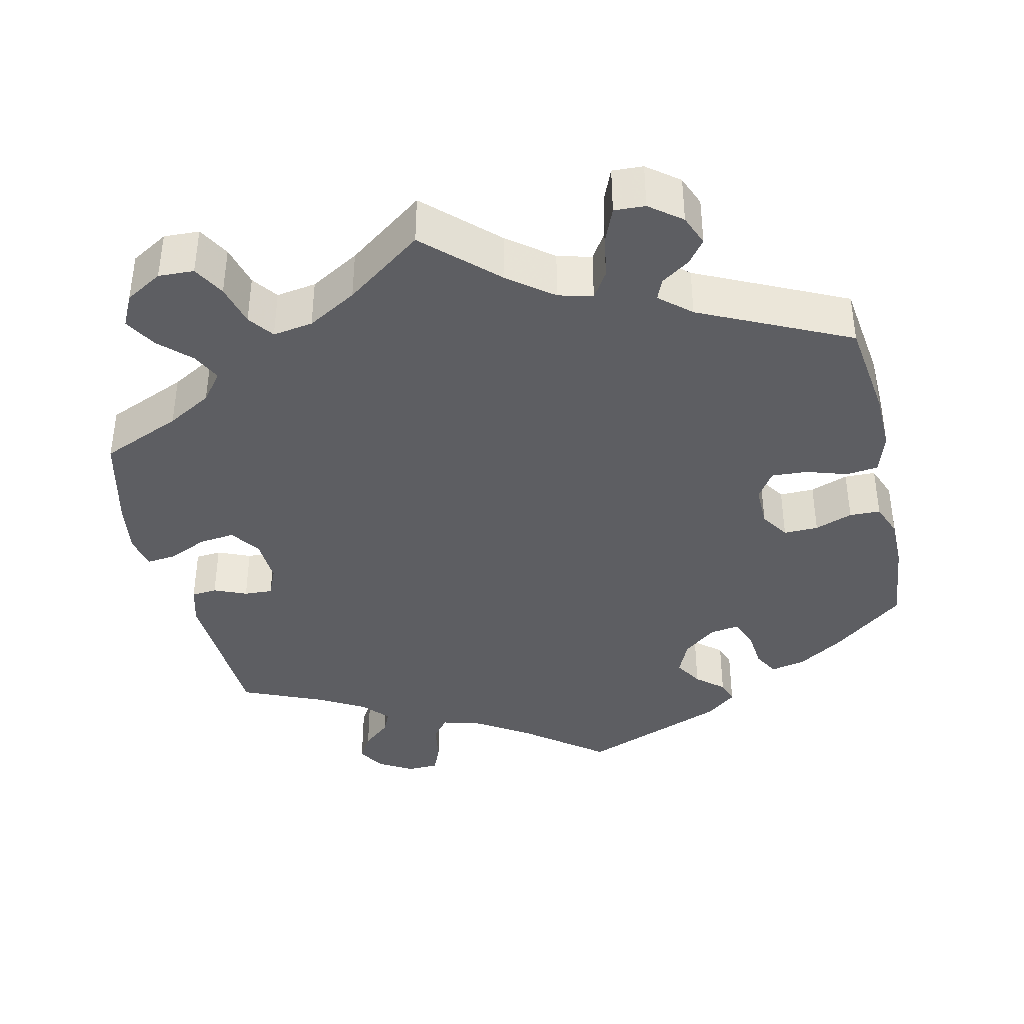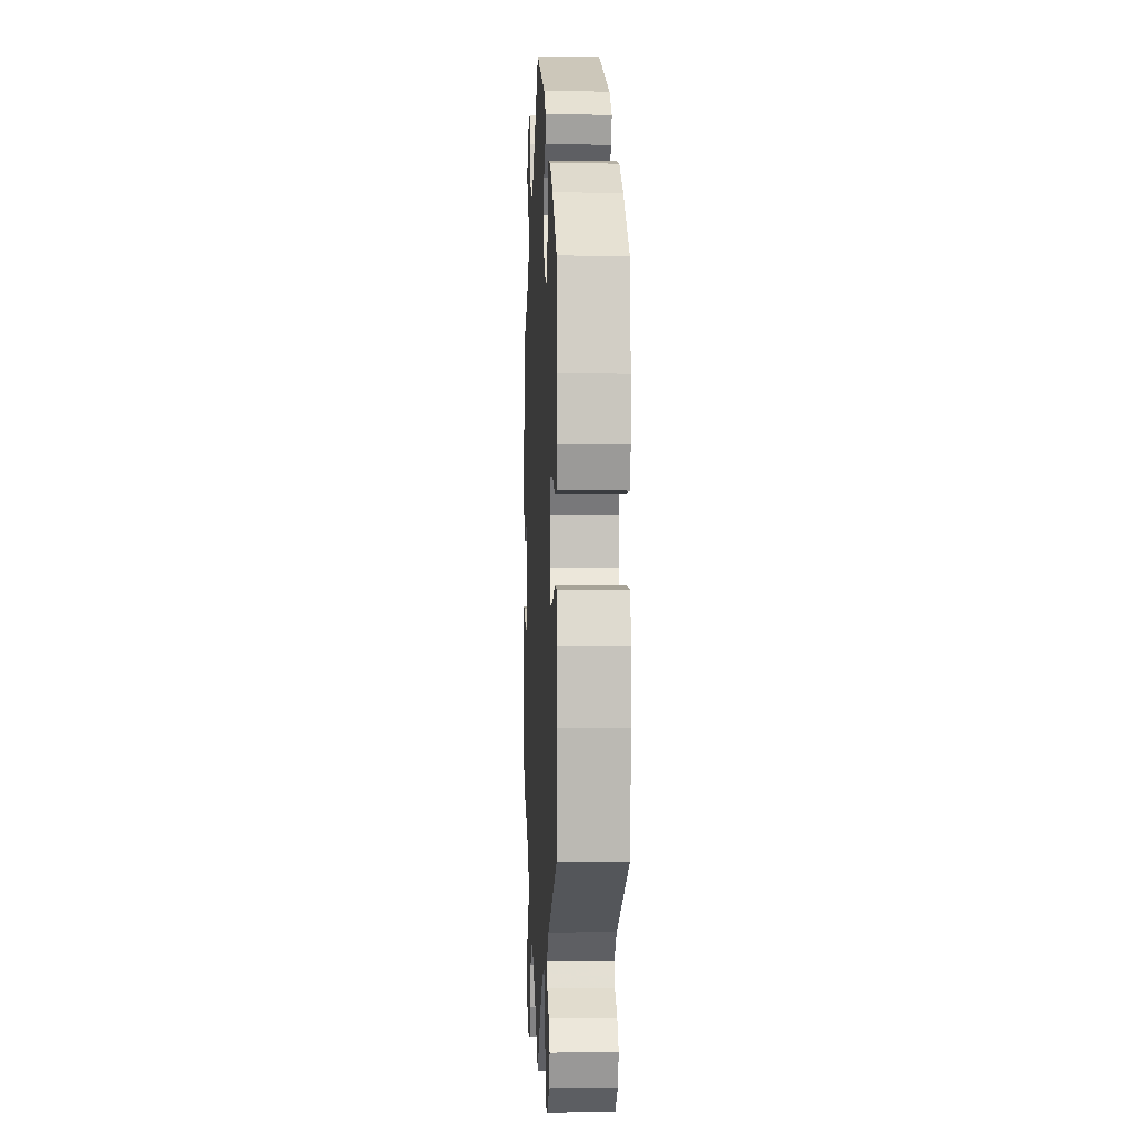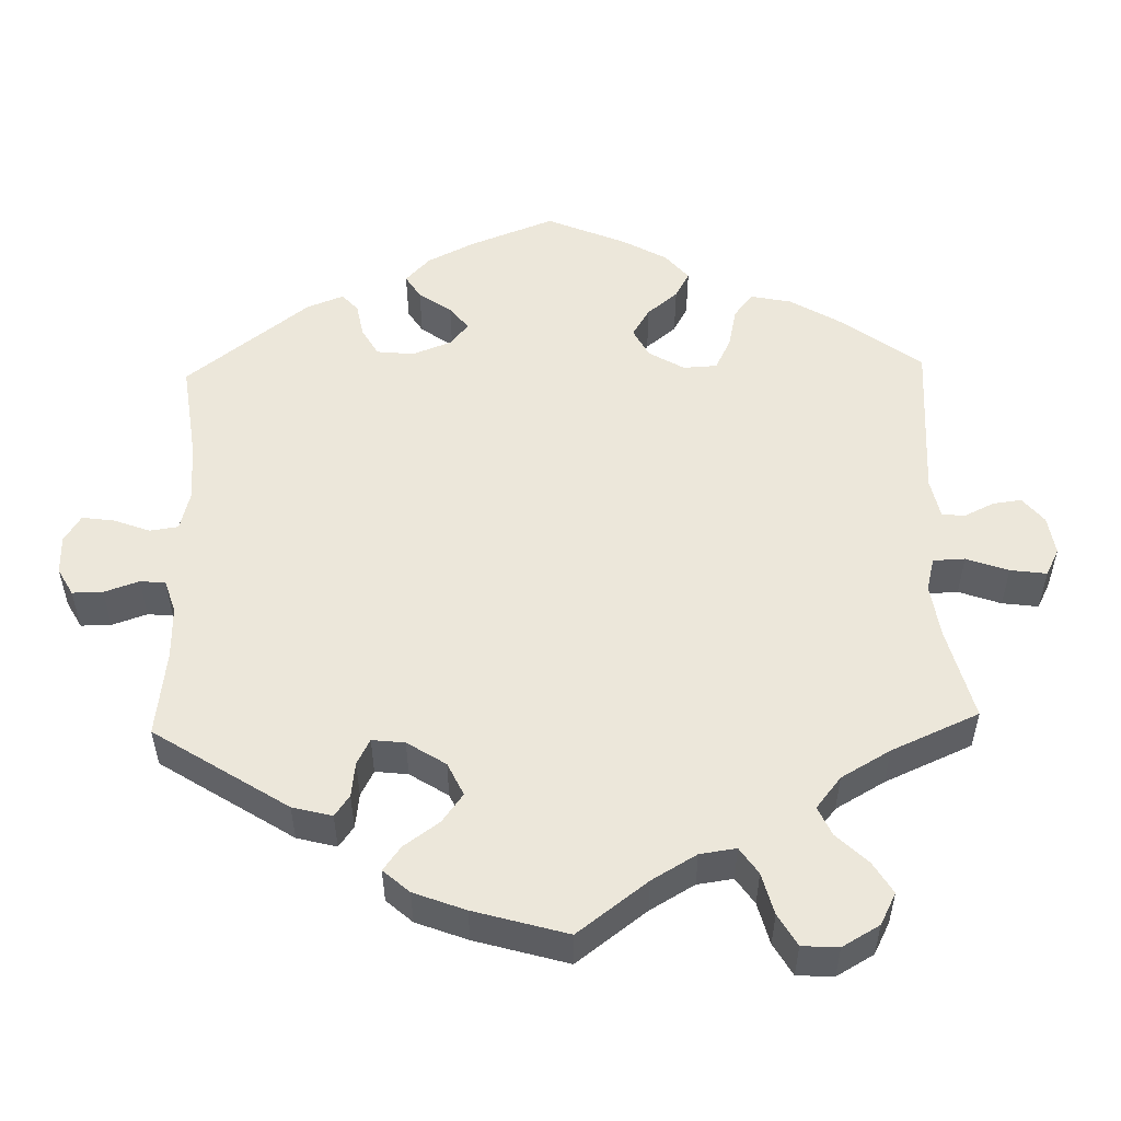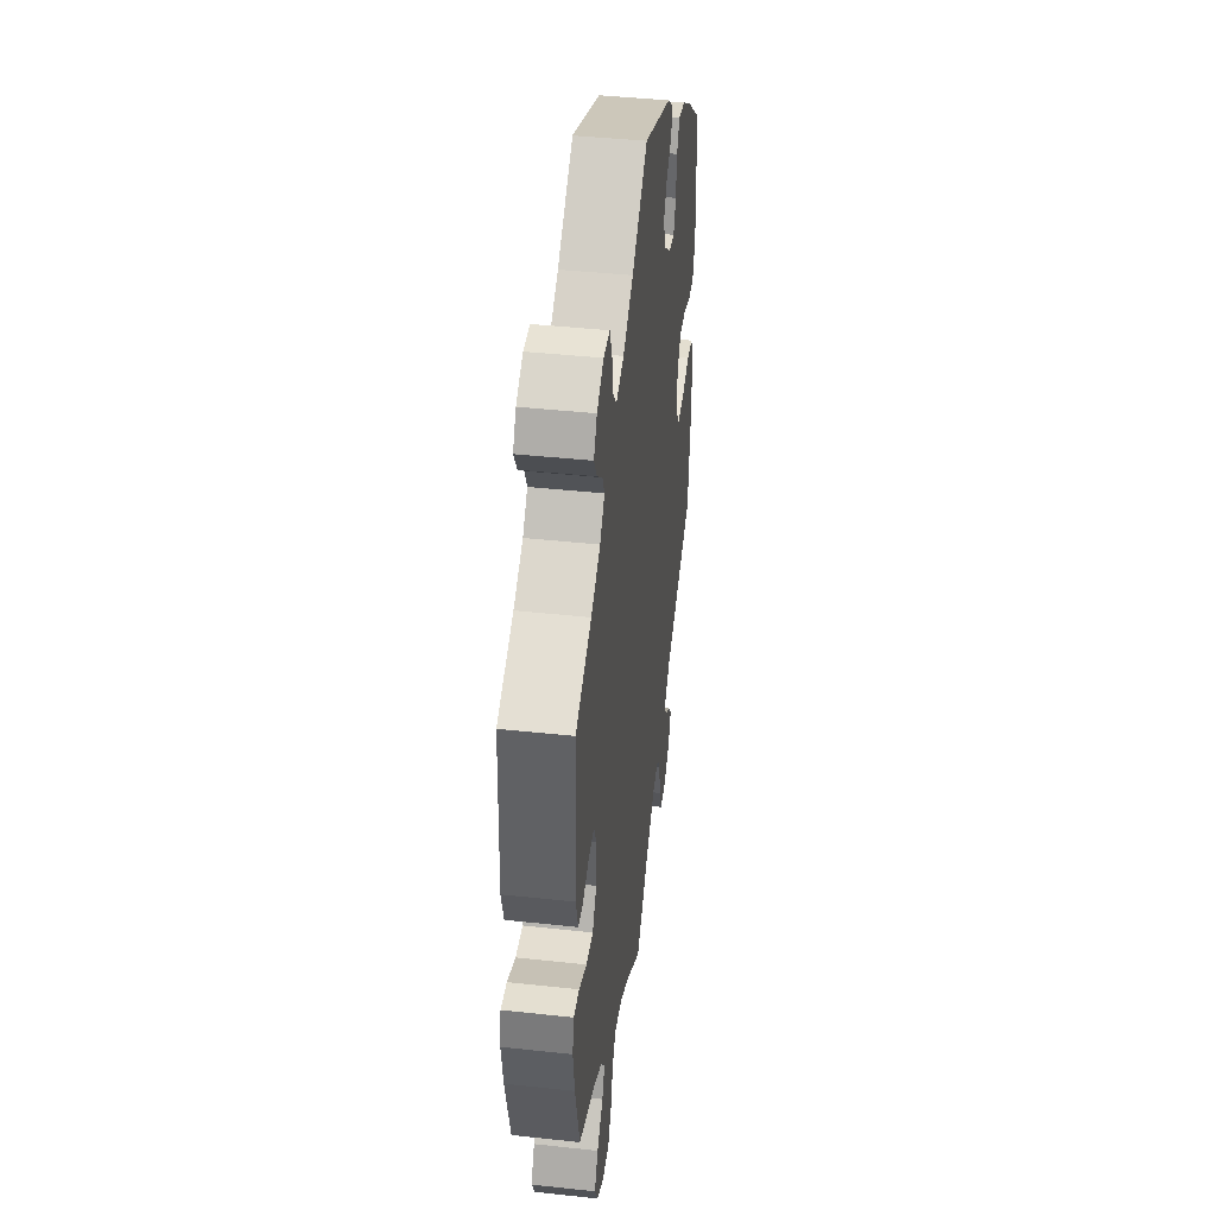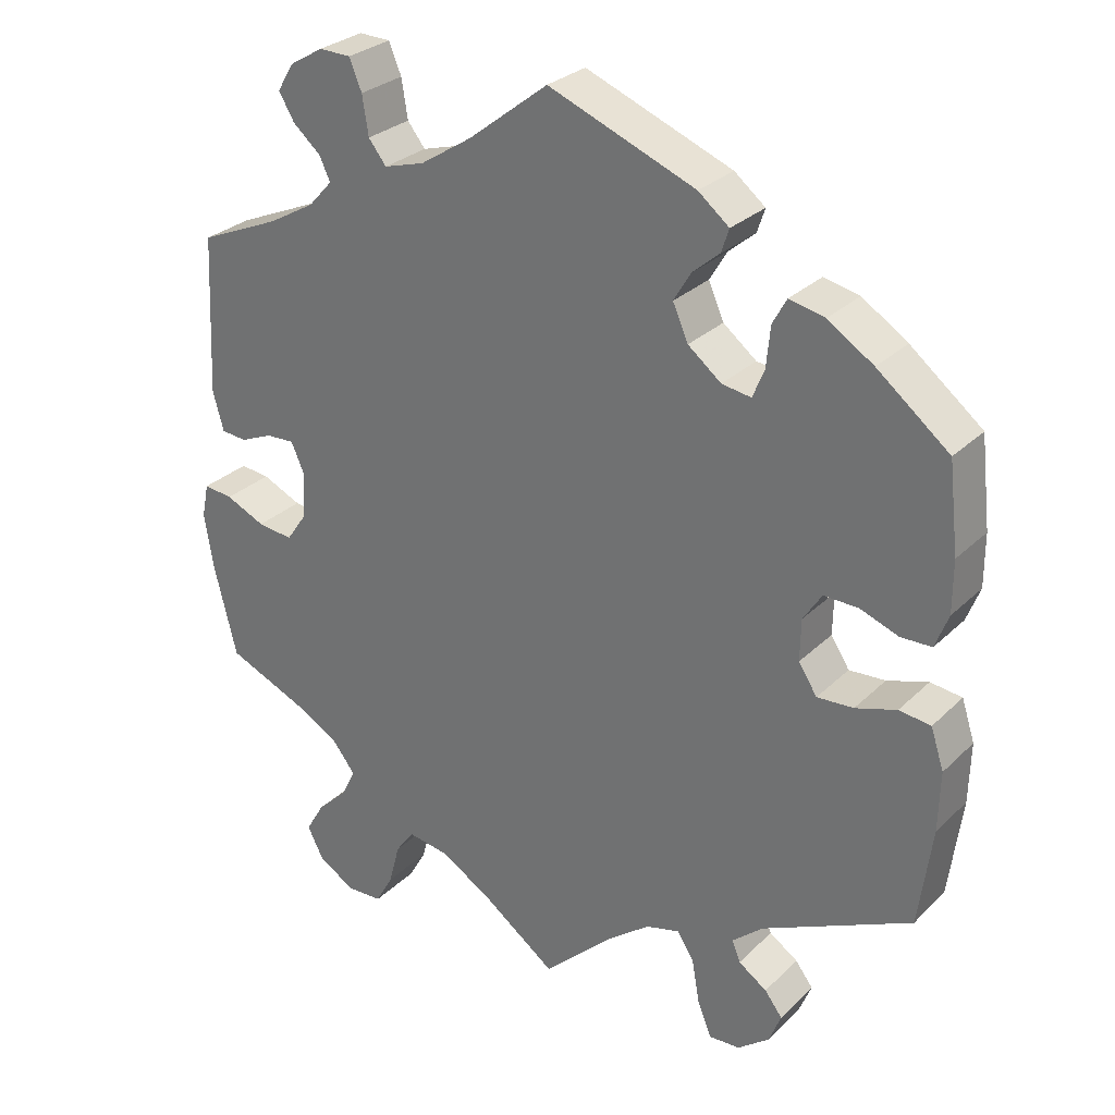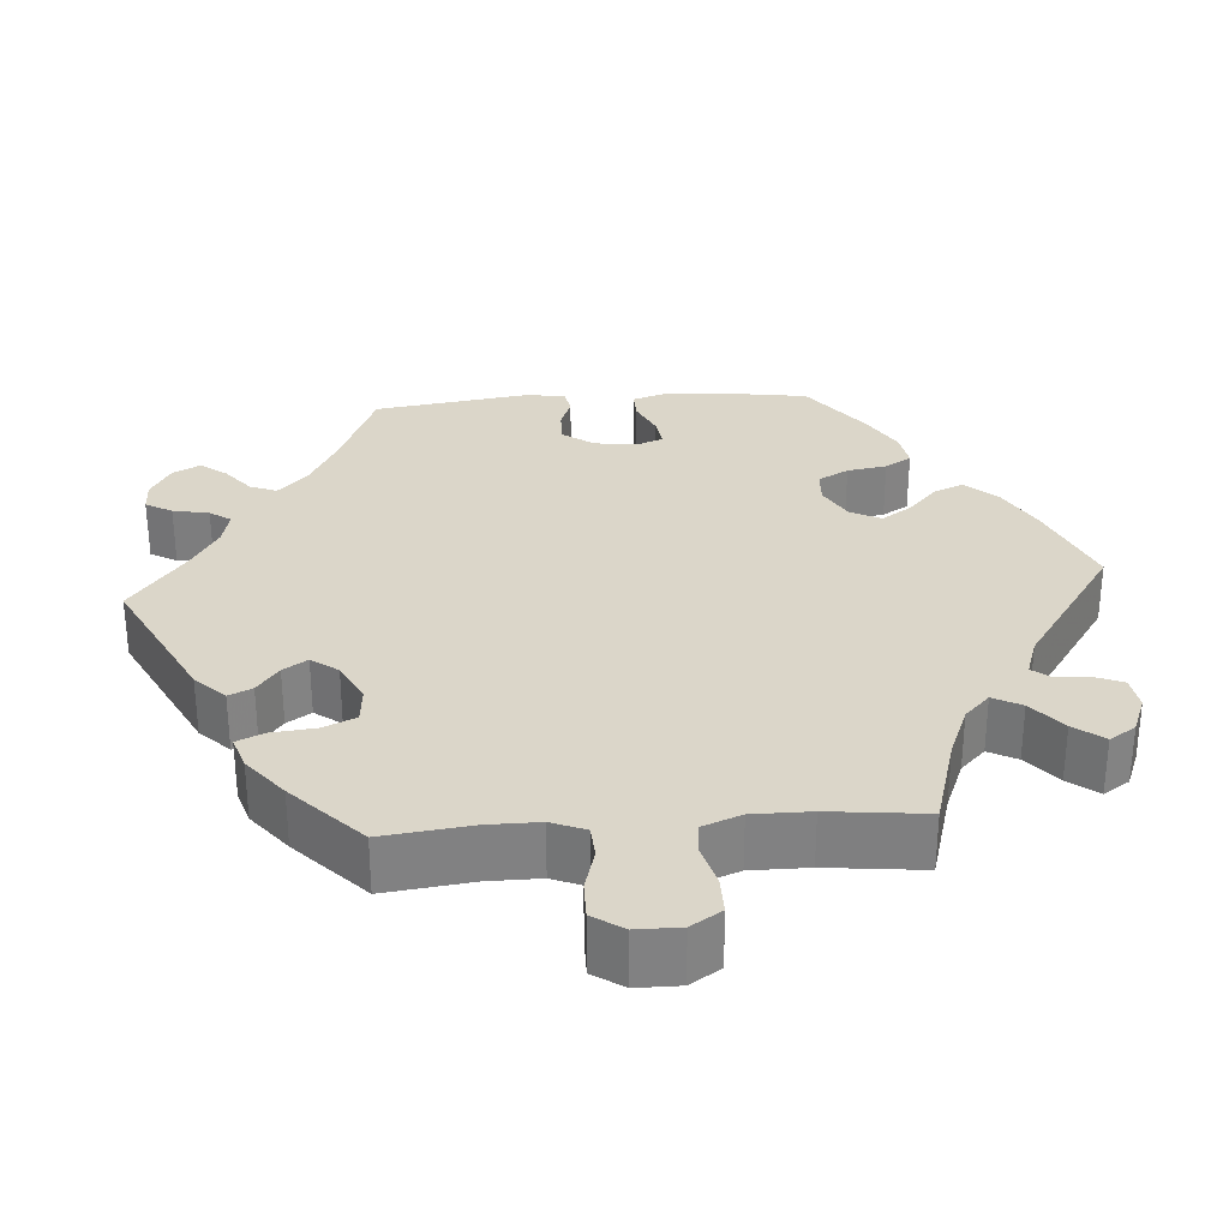
<metadata>
{"format":"obj","ext":"obj","renderer":"f3d","projection":"perspective","resolution":1024,"background":"white","views":[{"elev":-39.3,"azim":-167.1,"up":"+Y"},{"elev":-0.3,"azim":-92.7,"up":"+Z"},{"elev":52.1,"azim":118.5,"up":"+Y"},{"elev":42.4,"azim":97.4,"up":"+Z"},{"elev":28.8,"azim":-144.4,"up":"+Z"},{"elev":29.9,"azim":145.9,"up":"+Y"}]}
</metadata>
<code>
v 0.103 0.07 0.498
v 0.17 0.07 0.455
v 0.222 0.07 0.44
v 0.245 0.07 0.469
v 0.253 0.07 0.519
v 0.269 0.07 0.558
v 0.31 0.07 0.559
v 0.354 0.07 0.533
v 0.375 0.07 0.498
v 0.355 0.07 0.464
v 0.319 0.07 0.433
v 0.305 0.07 0.403
v 0.336 0.07 0.369
v 0.396 0.07 0.335
v 0.501 0.07 0.29
v 0.511 0.07 0.085
v 0.497 0.07 0.034
v 0.464 0.07 0.031
v 0.422 0.07 0.049
v 0.385 0.07 0.051
v 0.368 0.07 0.012
v 0.371 0.07 -0.047
v 0.398 0.07 -0.086
v 0.444 0.07 -0.081
v 0.495 0.07 -0.058
v 0.533 0.07 -0.054
v 0.542 0.07 -0.098
v 0.531 0.07 -0.168
v 0.501 0.07 -0.289
v 0.397 0.07 -0.333
v 0.339 0.07 -0.366
v 0.31 0.07 -0.403
v 0.328 0.07 -0.44
v 0.368 0.07 -0.479
v 0.392 0.07 -0.52
v 0.371 0.07 -0.562
v 0.323 0.07 -0.59
v 0.277 0.07 -0.588
v 0.254 0.07 -0.547
v 0.24 0.07 -0.493
v 0.216 0.07 -0.46
v 0.164 0.07 -0.468
v 0.1 0.07 -0.505
v 0 0.07 -0.578
v -0.09 0.07 -0.492
v -0.147 0.07 -0.448
v -0.191 0.07 -0.436
v -0.213 0.07 -0.471
v -0.223 0.07 -0.528
v -0.241 0.07 -0.572
v -0.281 0.07 -0.57
v -0.322 0.07 -0.538
v -0.338 0.07 -0.498
v -0.315 0.07 -0.468
v -0.278 0.07 -0.443
v -0.267 0.07 -0.416
v -0.307 0.07 -0.381
v -0.5 0.07 -0.289
v -0.517 0.07 -0.16
v -0.519 0.07 -0.082
v -0.502 0.07 -0.03
v -0.461 0.07 -0.025
v -0.408 0.07 -0.042
v -0.361 0.07 -0.045
v -0.337 0.07 -0.008
v -0.338 0.07 0.046
v -0.362 0.07 0.083
v -0.407 0.07 0.082
v -0.456 0.07 0.064
v -0.496 0.07 0.065
v -0.513 0.07 0.109
v -0.513 0.07 0.176
v -0.5 0.07 0.289
v -0.407 0.07 0.363
v -0.348 0.07 0.401
v -0.302 0.07 0.411
v -0.284 0.07 0.378
v -0.279 0.07 0.326
v -0.264 0.07 0.289
v -0.226 0.07 0.295
v -0.183 0.07 0.329
v -0.163 0.07 0.374
v -0.185 0.07 0.411
v -0.22 0.07 0.441
v -0.23 0.07 0.471
v -0.19 0.07 0.503
v 0 0.07 0.578
v 0.103 0 0.498
v 0.17 0 0.455
v 0.222 0 0.44
v 0.245 0 0.469
v 0.253 0 0.519
v 0.269 0 0.558
v 0.31 0 0.559
v 0.354 0 0.533
v 0.375 0 0.498
v 0.355 0 0.464
v 0.319 0 0.433
v 0.305 0 0.403
v 0.336 0 0.369
v 0.396 0 0.335
v 0.501 0 0.29
v 0.511 0 0.085
v 0.497 0 0.034
v 0.464 0 0.031
v 0.422 0 0.049
v 0.385 0 0.051
v 0.368 0 0.012
v 0.371 0 -0.047
v 0.398 0 -0.086
v 0.444 0 -0.081
v 0.495 0 -0.058
v 0.533 0 -0.054
v 0.542 0 -0.098
v 0.531 0 -0.168
v 0.501 0 -0.289
v 0.397 0 -0.333
v 0.339 0 -0.366
v 0.31 0 -0.403
v 0.328 0 -0.44
v 0.368 0 -0.479
v 0.392 0 -0.52
v 0.371 0 -0.562
v 0.323 0 -0.59
v 0.277 0 -0.588
v 0.254 0 -0.547
v 0.24 0 -0.493
v 0.216 0 -0.46
v 0.164 0 -0.468
v 0.1 0 -0.505
v 0 0 -0.578
v -0.09 0 -0.492
v -0.147 0 -0.448
v -0.191 0 -0.436
v -0.213 0 -0.471
v -0.223 0 -0.528
v -0.241 0 -0.572
v -0.281 0 -0.57
v -0.322 0 -0.538
v -0.338 0 -0.498
v -0.315 0 -0.468
v -0.278 0 -0.443
v -0.267 0 -0.416
v -0.307 0 -0.381
v -0.5 0 -0.289
v -0.517 0 -0.16
v -0.519 0 -0.082
v -0.502 0 -0.03
v -0.461 0 -0.025
v -0.408 0 -0.042
v -0.361 0 -0.045
v -0.337 0 -0.008
v -0.338 0 0.046
v -0.362 0 0.083
v -0.407 0 0.082
v -0.456 0 0.064
v -0.496 0 0.065
v -0.513 0 0.109
v -0.513 0 0.176
v -0.5 0 0.289
v -0.407 0 0.363
v -0.348 0 0.401
v -0.302 0 0.411
v -0.284 0 0.378
v -0.279 0 0.326
v -0.264 0 0.289
v -0.226 0 0.295
v -0.183 0 0.329
v -0.163 0 0.374
v -0.185 0 0.411
v -0.22 0 0.441
v -0.23 0 0.471
v -0.19 0 0.503
v 0 0 0.578
f 86 87 1
f 83 84 85 86
f 82 83 86 1
f 81 82 1 2
f 80 81 2 3
f 75 76 77 78
f 75 78 79
f 74 75 79
f 73 74 79
f 72 73 79
f 71 72 79 80
f 68 69 70 71
f 67 68 71 80
f 60 61 62 63
f 60 63 64
f 57 58 59 60
f 56 57 60 64
f 52 53 54 55
f 50 51 52 55
f 48 49 50 55
f 47 48 55 56
f 43 44 45
f 42 43 45 46
f 41 42 46 47
f 37 38 39 40
f 37 40 41
f 36 37 41
f 33 34 35 36
f 32 33 36 41
f 31 32 41 47
f 27 28 29 30
f 24 25 26 27
f 23 24 27 30
f 22 23 30 31
f 16 17 18 19
f 14 15 16 19
f 13 14 19 20
f 12 13 20 21
f 8 9 10 11
f 8 11 12
f 7 8 12
f 4 5 6 7
f 4 7 12
f 3 4 12 21
f 66 67 80 3
f 65 66 3 21
f 47 56 64 65
f 31 47 65
f 21 22 31 65
f 88 174 173
f 173 172 171 170
f 88 173 170 169
f 89 88 169 168
f 90 89 168 167
f 165 164 163 162
f 166 165 162
f 166 162 161
f 166 161 160
f 166 160 159
f 167 166 159 158
f 158 157 156 155
f 167 158 155 154
f 150 149 148 147
f 151 150 147
f 147 146 145 144
f 151 147 144 143
f 142 141 140 139
f 142 139 138 137
f 142 137 136 135
f 143 142 135 134
f 132 131 130
f 133 132 130 129
f 134 133 129 128
f 127 126 125 124
f 128 127 124
f 128 124 123
f 123 122 121 120
f 128 123 120 119
f 134 128 119 118
f 117 116 115 114
f 114 113 112 111
f 117 114 111 110
f 118 117 110 109
f 106 105 104 103
f 106 103 102 101
f 107 106 101 100
f 108 107 100 99
f 98 97 96 95
f 99 98 95
f 99 95 94
f 94 93 92 91
f 99 94 91
f 108 99 91 90
f 90 167 154 153
f 108 90 153 152
f 152 151 143 134
f 152 134 118
f 152 118 109 108
f 1 88 89 2
f 2 89 90 3
f 3 90 91 4
f 4 91 92 5
f 5 92 93 6
f 6 93 94 7
f 7 94 95 8
f 8 95 96 9
f 9 96 97 10
f 10 97 98 11
f 11 98 99 12
f 12 99 100 13
f 13 100 101 14
f 14 101 102 15
f 15 102 103 16
f 16 103 104 17
f 17 104 105 18
f 18 105 106 19
f 19 106 107 20
f 20 107 108 21
f 21 108 109 22
f 22 109 110 23
f 23 110 111 24
f 24 111 112 25
f 25 112 113 26
f 26 113 114 27
f 27 114 115 28
f 28 115 116 29
f 29 116 117 30
f 30 117 118 31
f 31 118 119 32
f 32 119 120 33
f 33 120 121 34
f 34 121 122 35
f 35 122 123 36
f 36 123 124 37
f 37 124 125 38
f 38 125 126 39
f 39 126 127 40
f 40 127 128 41
f 41 128 129 42
f 42 129 130 43
f 43 130 131 44
f 44 131 132 45
f 45 132 133 46
f 46 133 134 47
f 47 134 135 48
f 48 135 136 49
f 49 136 137 50
f 50 137 138 51
f 51 138 139 52
f 52 139 140 53
f 53 140 141 54
f 54 141 142 55
f 55 142 143 56
f 56 143 144 57
f 57 144 145 58
f 58 145 146 59
f 59 146 147 60
f 60 147 148 61
f 61 148 149 62
f 62 149 150 63
f 63 150 151 64
f 64 151 152 65
f 65 152 153 66
f 66 153 154 67
f 67 154 155 68
f 68 155 156 69
f 69 156 157 70
f 70 157 158 71
f 71 158 159 72
f 72 159 160 73
f 73 160 161 74
f 74 161 162 75
f 75 162 163 76
f 76 163 164 77
f 77 164 165 78
f 78 165 166 79
f 79 166 167 80
f 80 167 168 81
f 81 168 169 82
f 82 169 170 83
f 83 170 171 84
f 84 171 172 85
f 85 172 173 86
f 86 173 174 87
f 87 174 88 1

</code>
